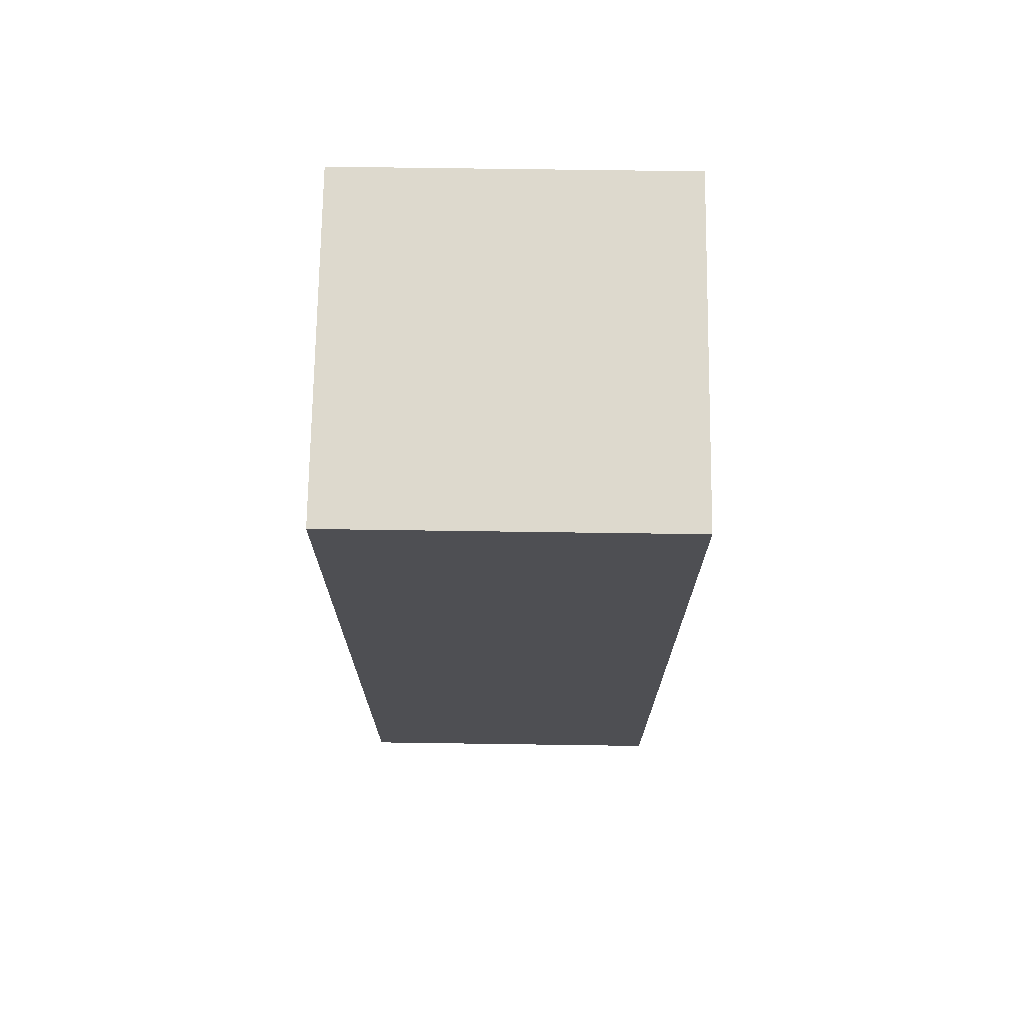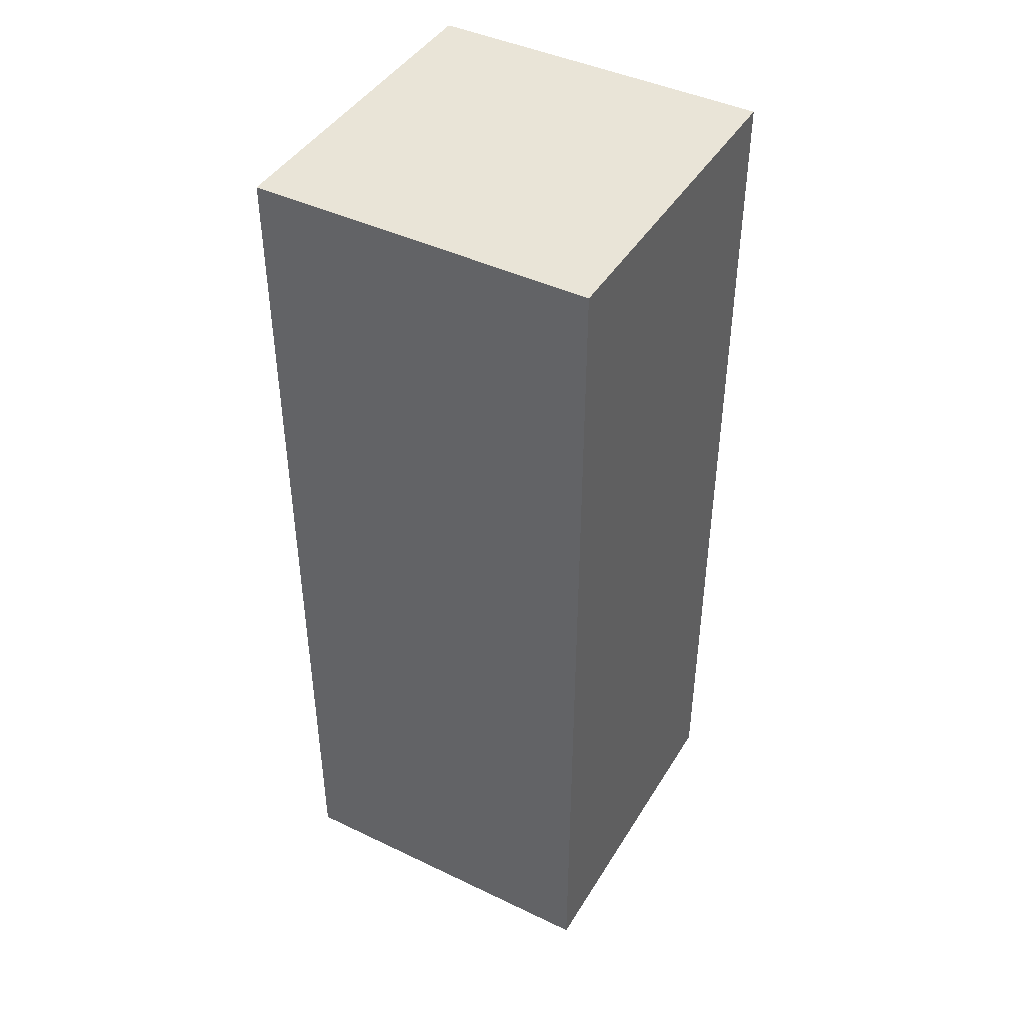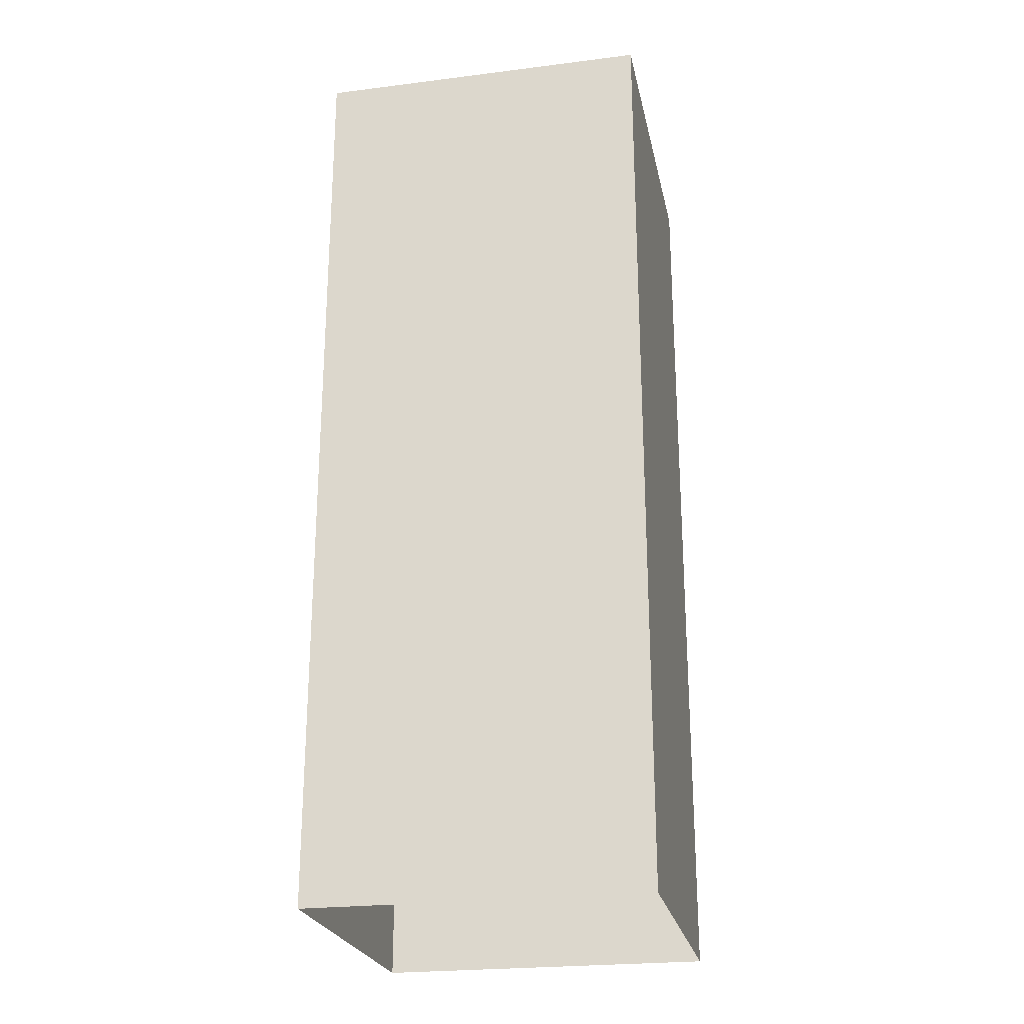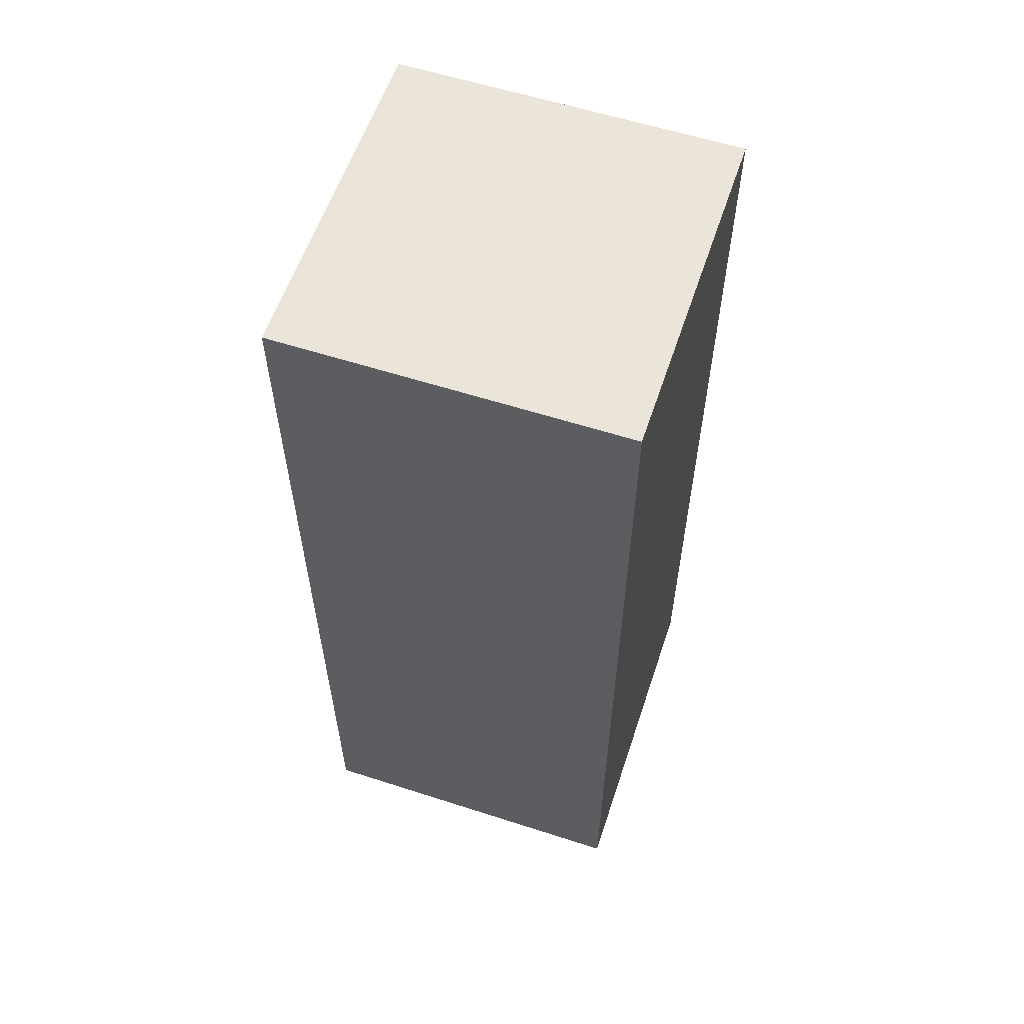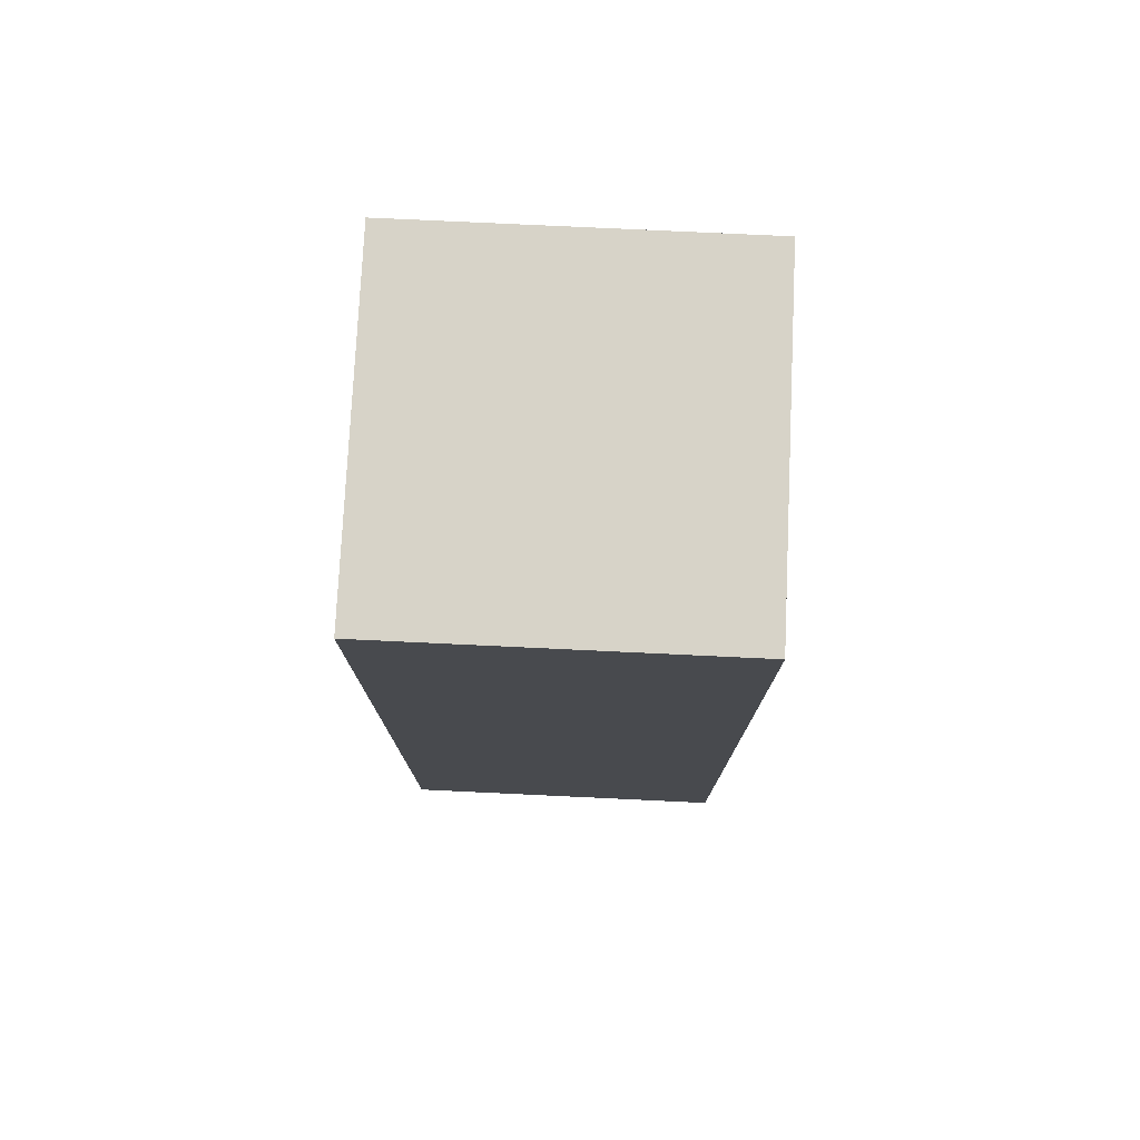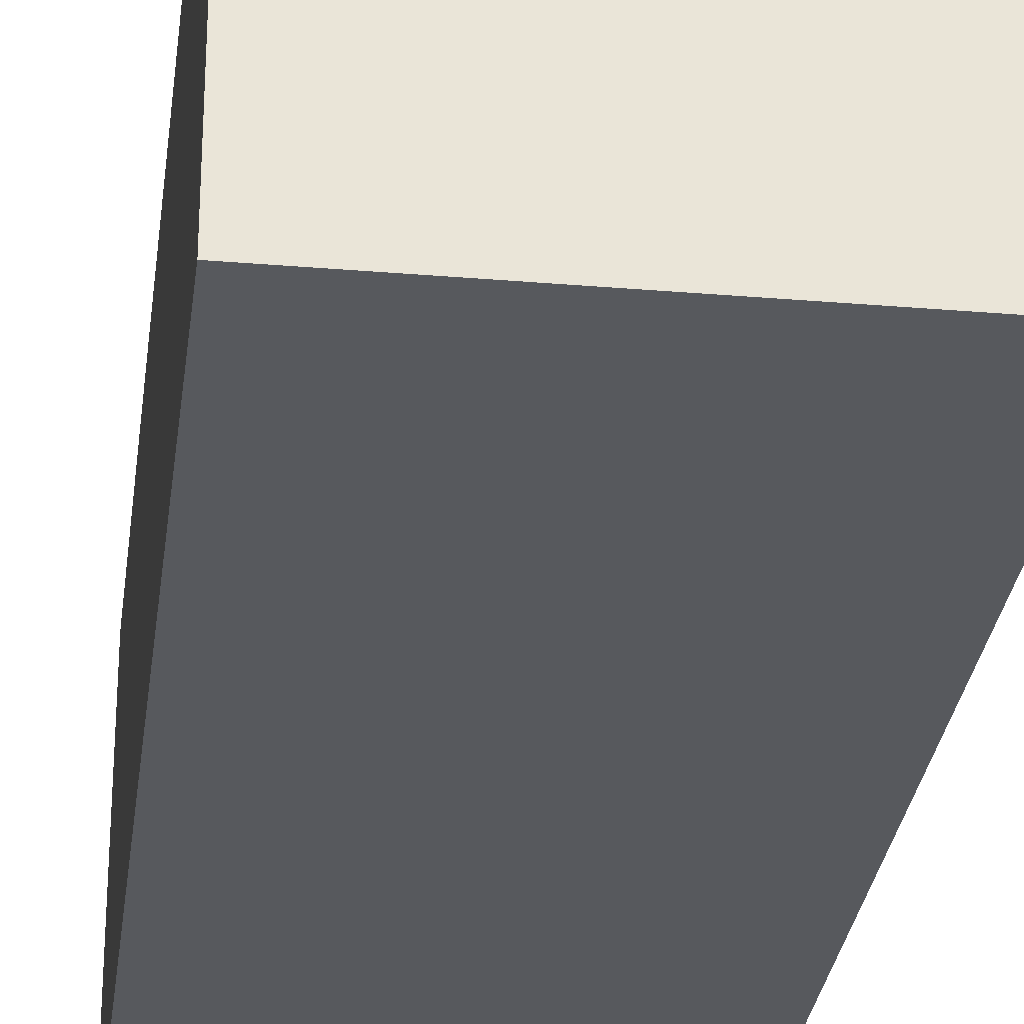
<metadata>
{"format":"obj","ext":"obj","renderer":"f3d","projection":"perspective","resolution":1024,"background":"white","views":[{"elev":71.9,"azim":90.8,"up":"+Z"},{"elev":43.5,"azim":-60.6,"up":"+Z"},{"elev":-24.2,"azim":101.7,"up":"+Z"},{"elev":58.8,"azim":18.4,"up":"+Z"},{"elev":76.9,"azim":2.7,"up":"+Z"},{"elev":-29.3,"azim":-7.1,"up":"+Y"}]}
</metadata>
<code>
o Cube.001
v 1 -1 4.497
v -1 1 4.497
v -1 -1 4.497
v 1 1 -1
v -1 1 -1
v 1 1 4.497
v 1 -1 -1
v -1 -1 -1
f 1 2 3
f 2 4 5
f 6 7 4
f 3 5 8
f 1 8 7
f 1 6 2
f 2 6 4
f 6 1 7
f 3 2 5
f 1 3 8

</code>
